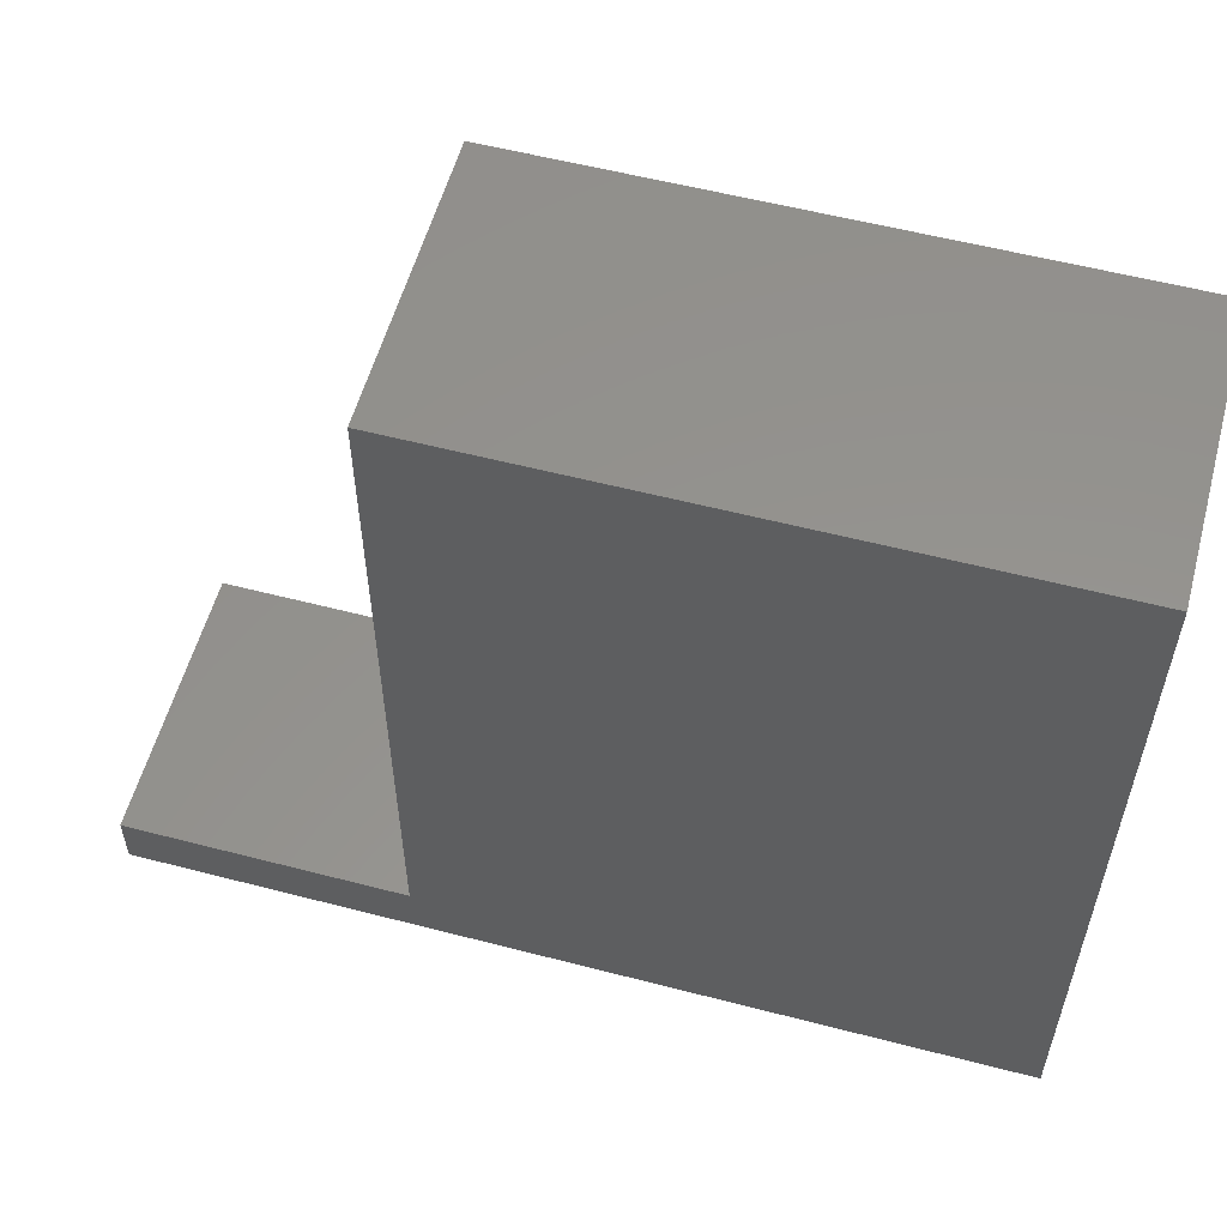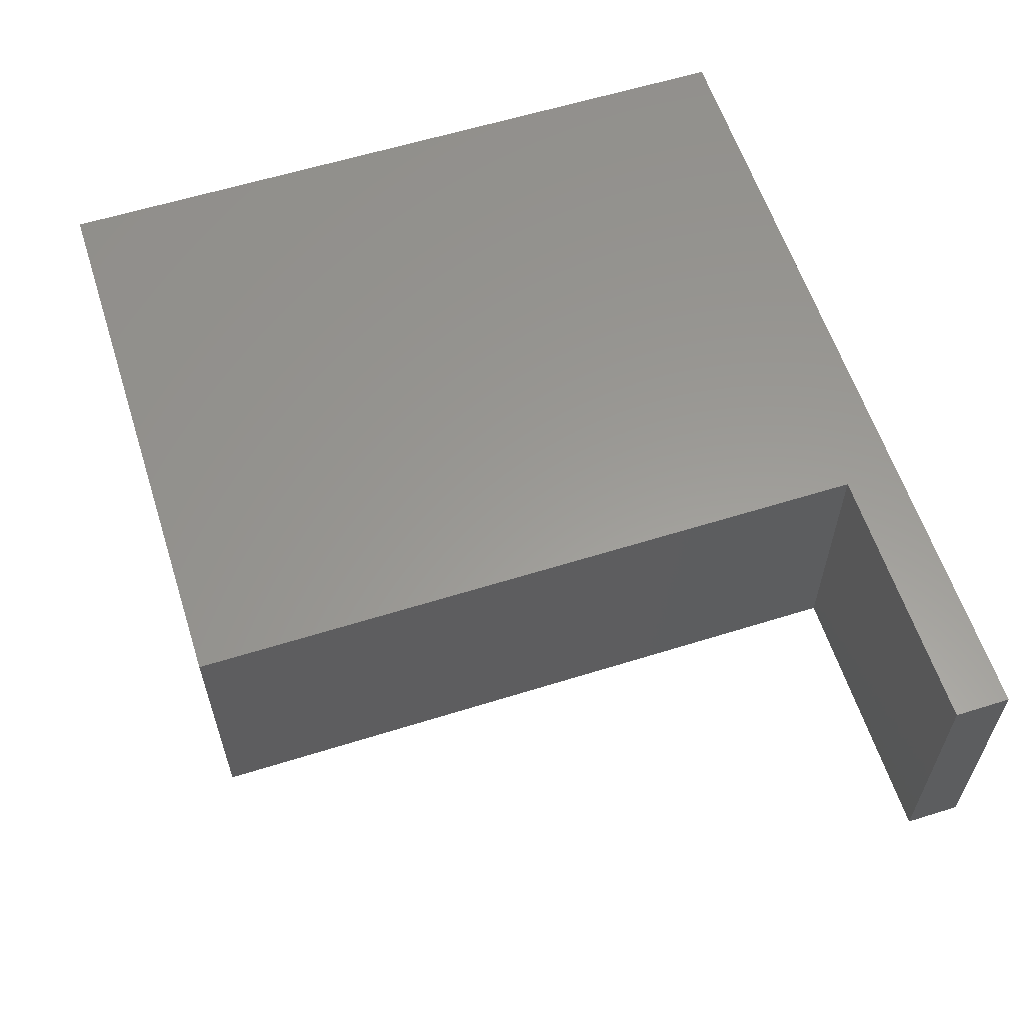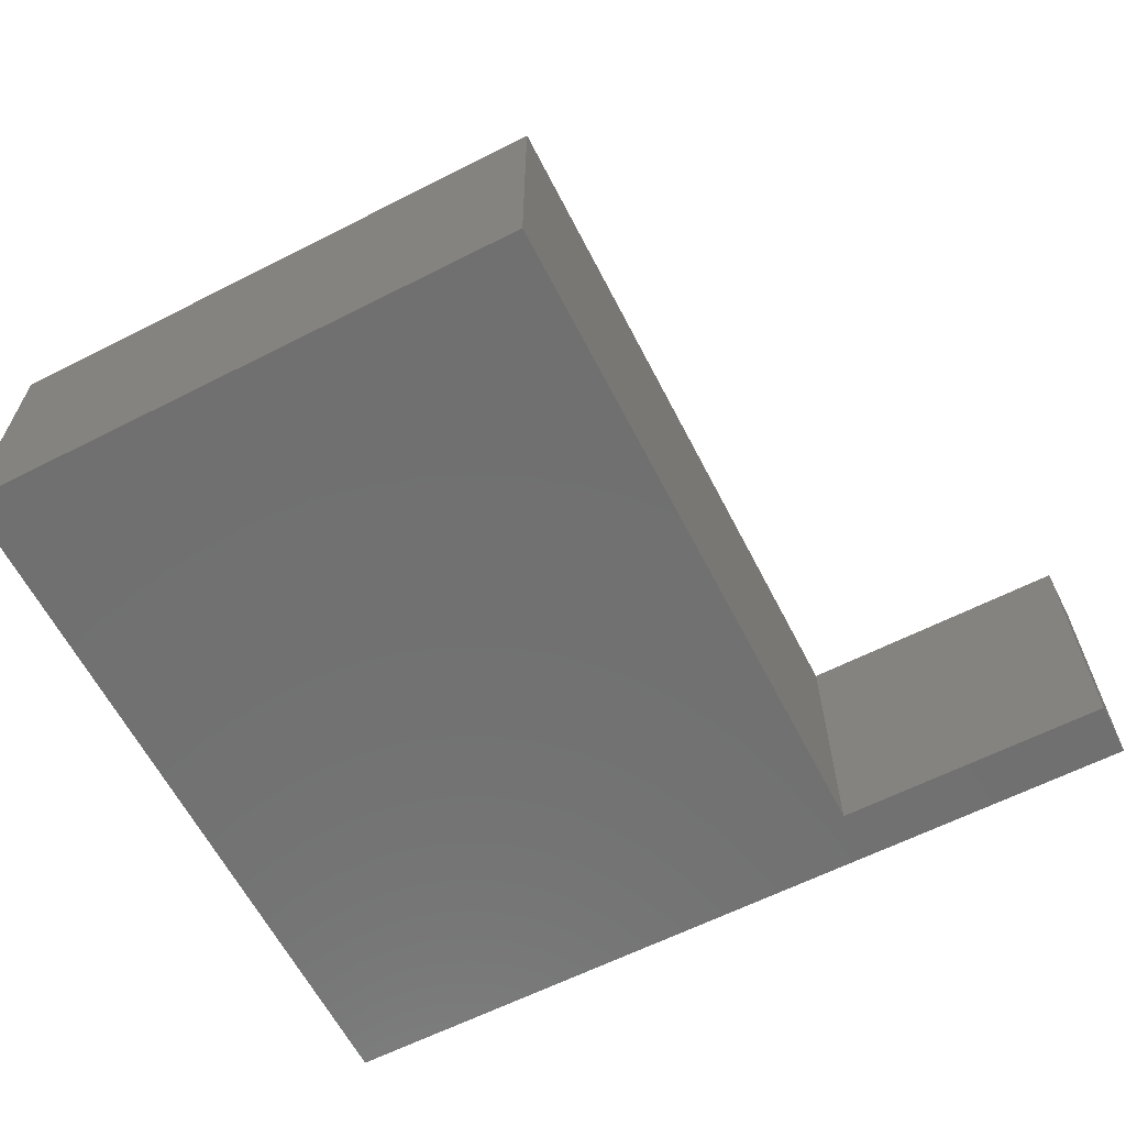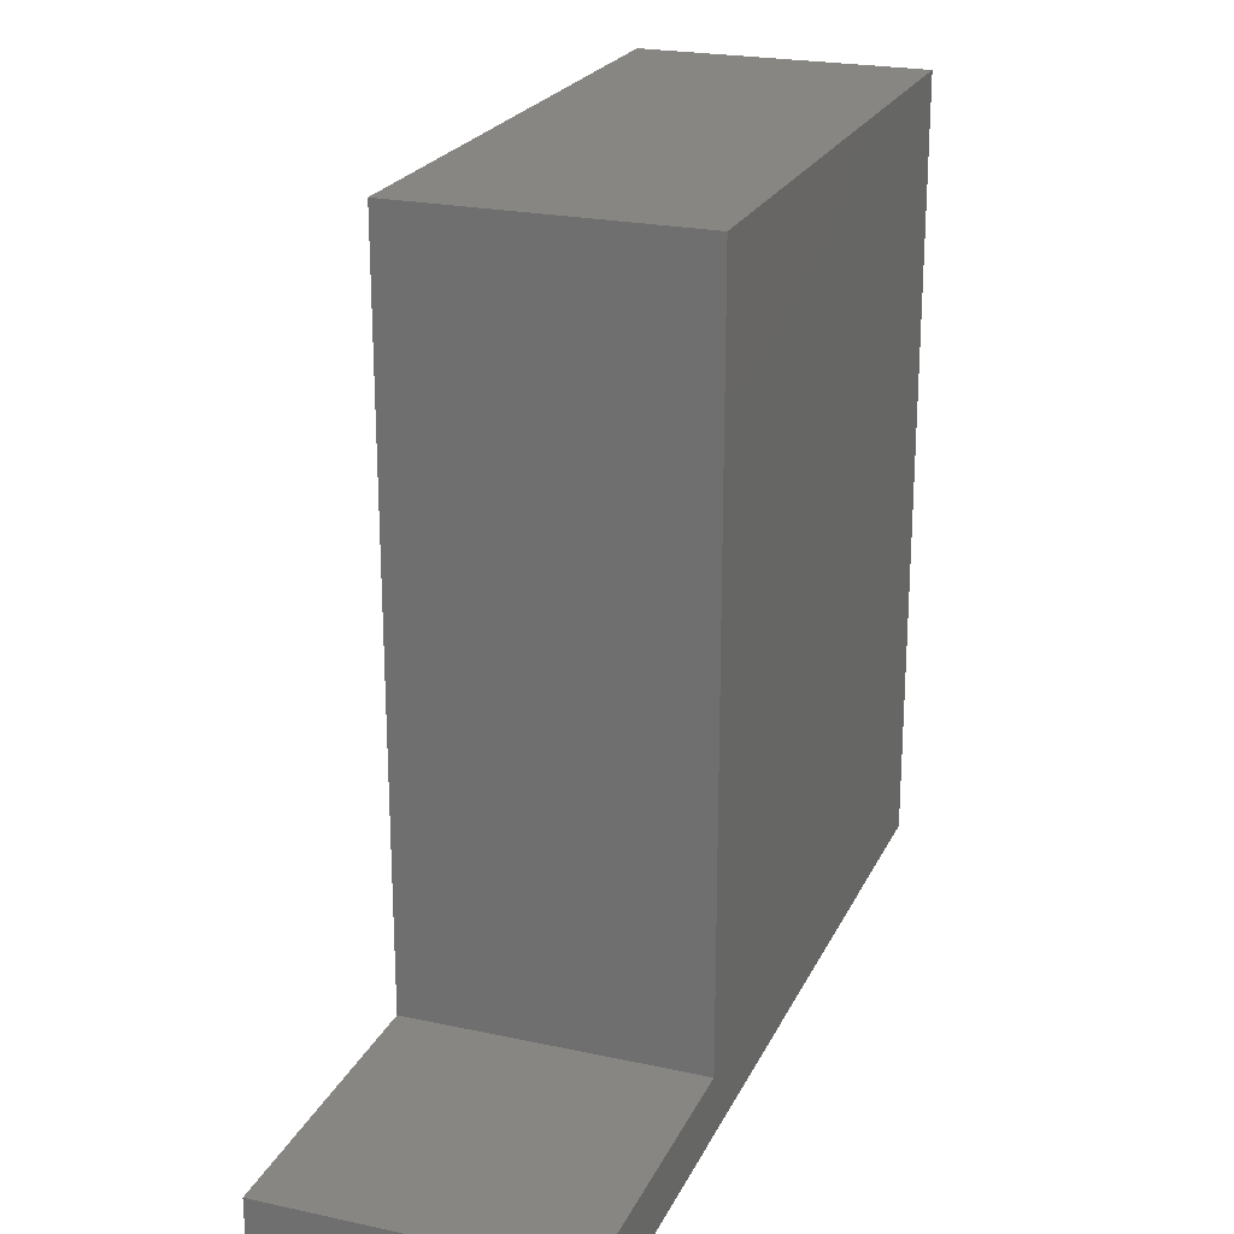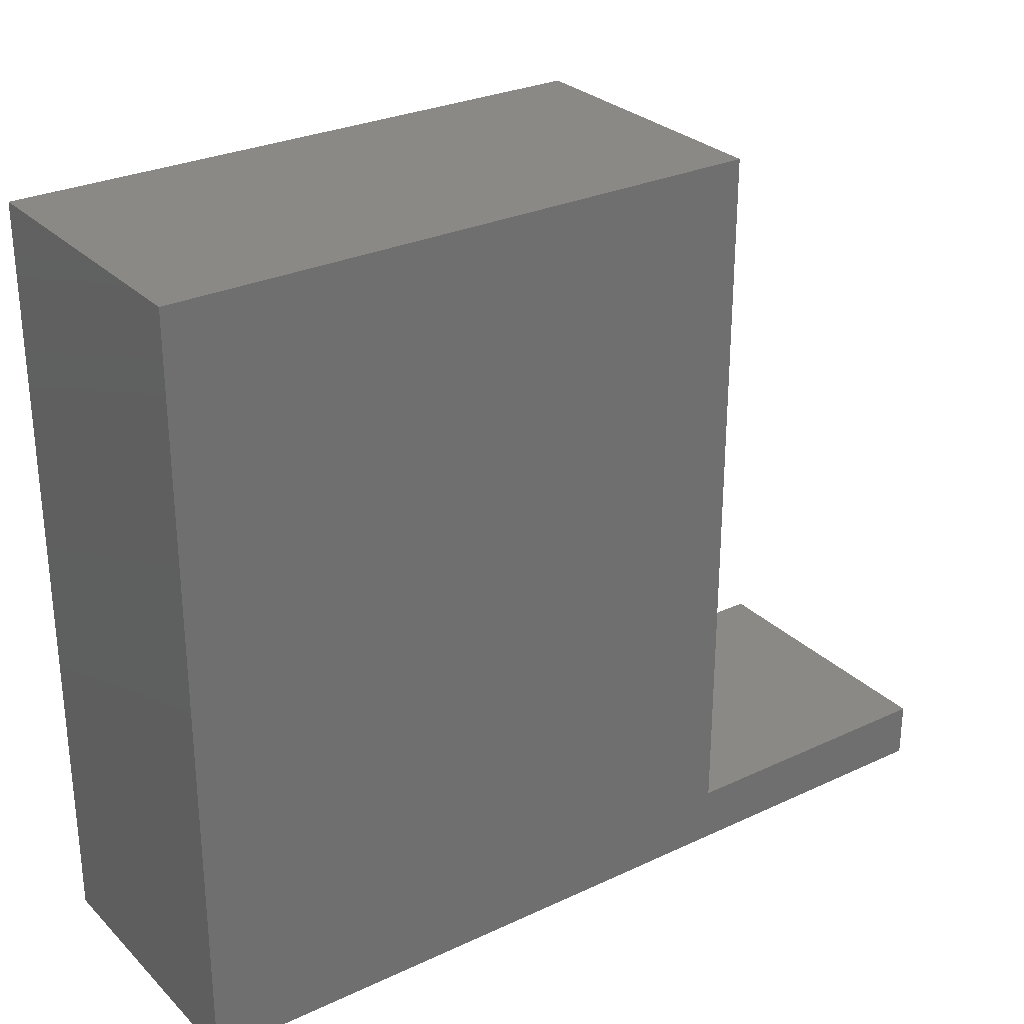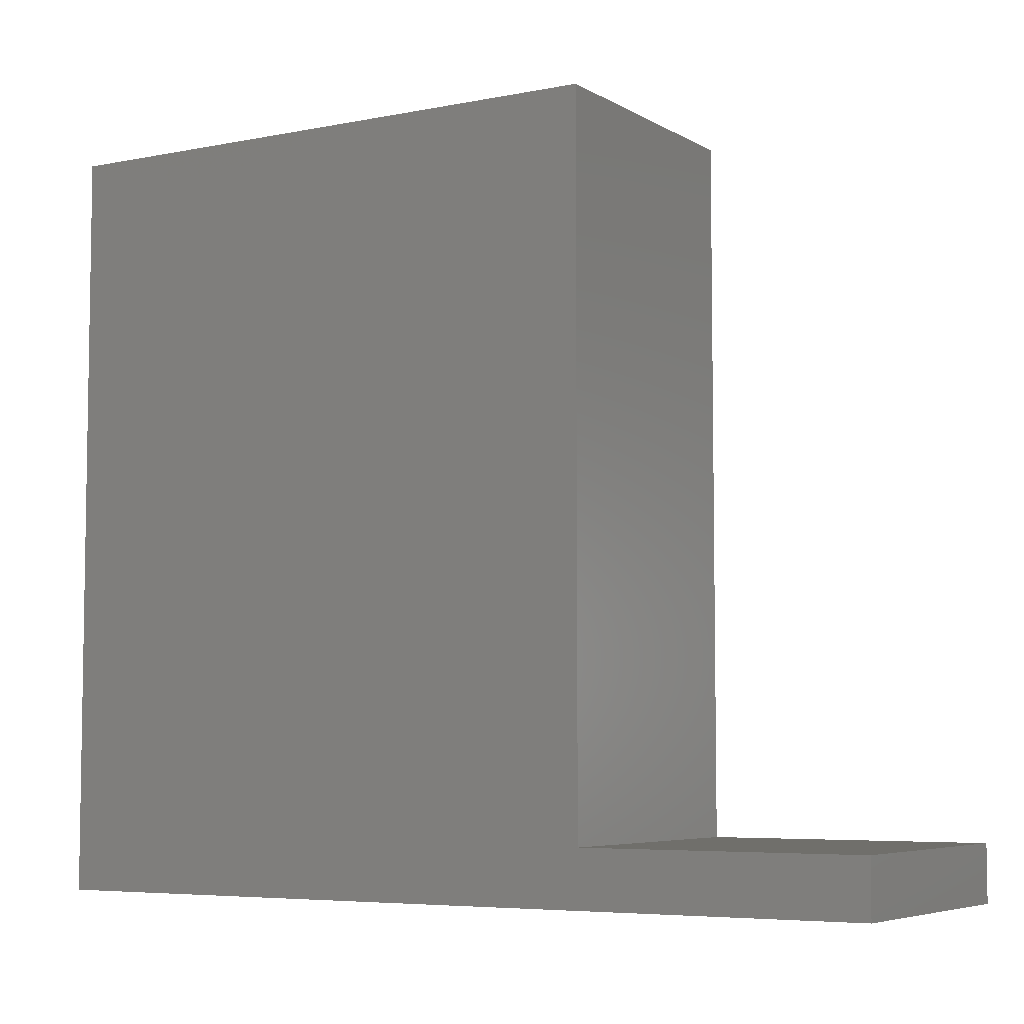
<metadata>
{"format":"stl","ext":"stl","renderer":"f3d","projection":"perspective","resolution":1024,"background":"white","views":[{"elev":56.5,"azim":-164.8,"up":"+Z"},{"elev":59.6,"azim":72.2,"up":"+Y"},{"elev":-62.5,"azim":27.2,"up":"+Y"},{"elev":22.9,"azim":110.2,"up":"+Z"},{"elev":28.4,"azim":-35.1,"up":"+Z"},{"elev":-5.8,"azim":31.3,"up":"+Z"}]}
</metadata>
<code>
# stl→obj: 12 verts, 20 faces
v 21 0 2
v 21 10 2
v 21 10 27
v 21 0 27
v 0 10 27
v 0 0 27
v 0 0 0
v 0 10 0
v 31 0 1.735e-15
v 31 0 2
v 31 10 2
v 31 10 0
f 1 2 3
f 3 4 1
f 4 3 5
f 5 6 4
f 7 6 5
f 5 8 7
f 9 10 1
f 1 4 6
f 6 7 1
f 1 7 9
f 2 11 12
f 12 8 2
f 3 2 8
f 8 5 3
f 7 8 12
f 12 9 7
f 1 10 11
f 11 2 1
f 9 12 11
f 11 10 9

</code>
